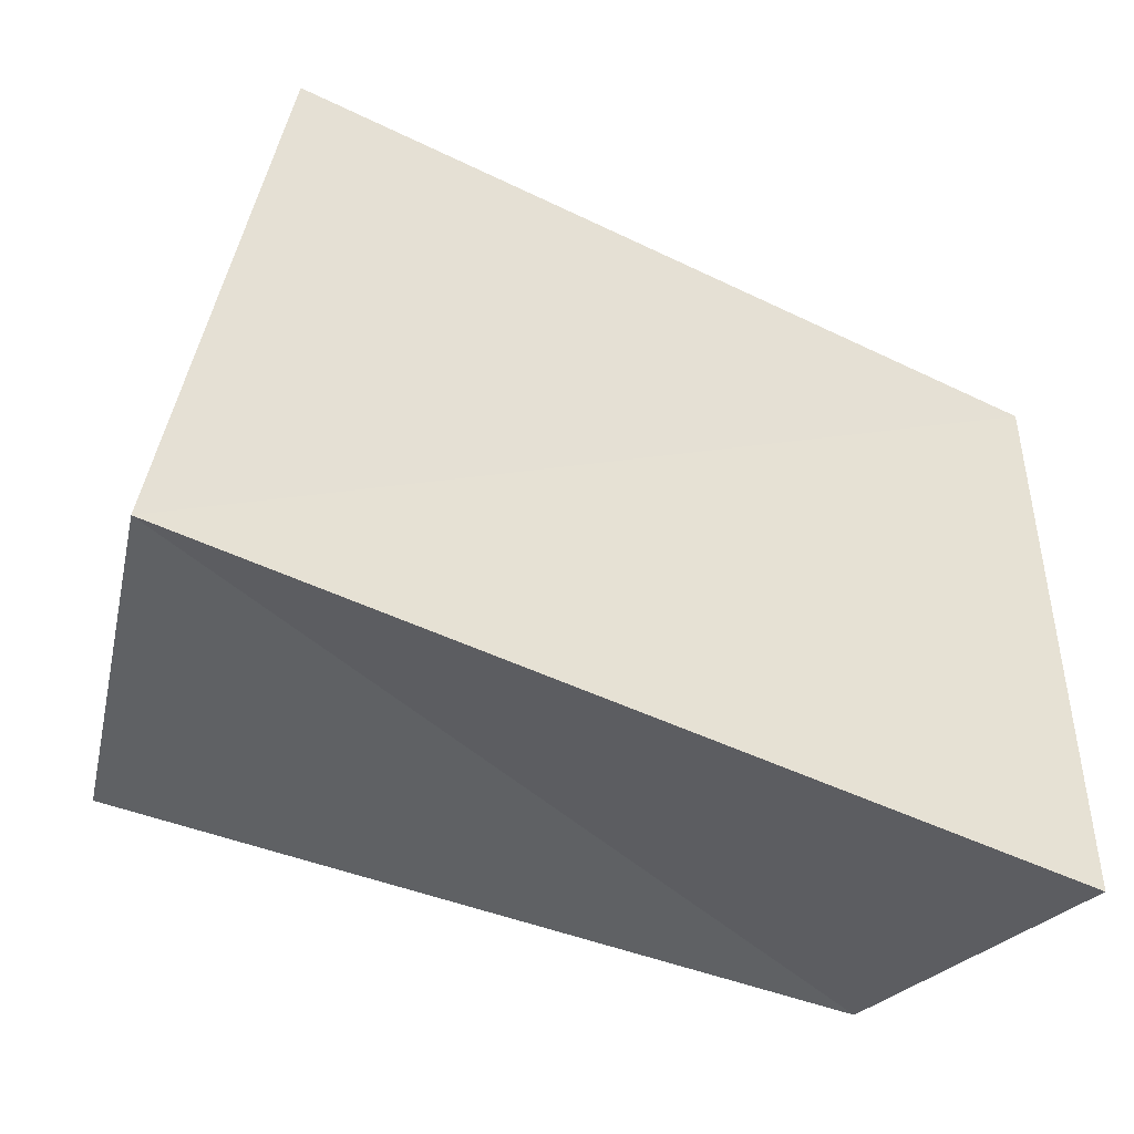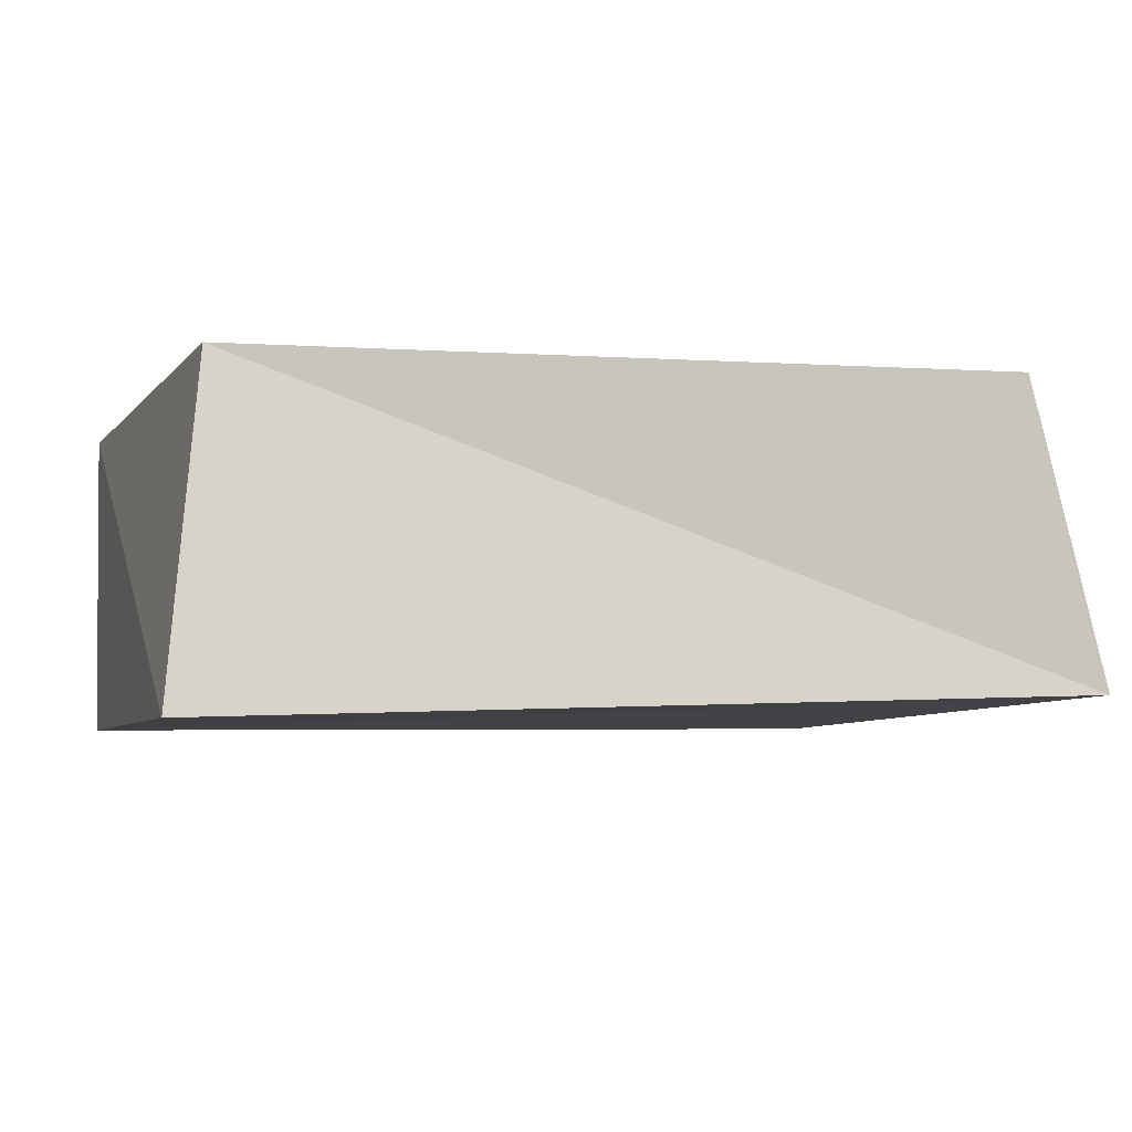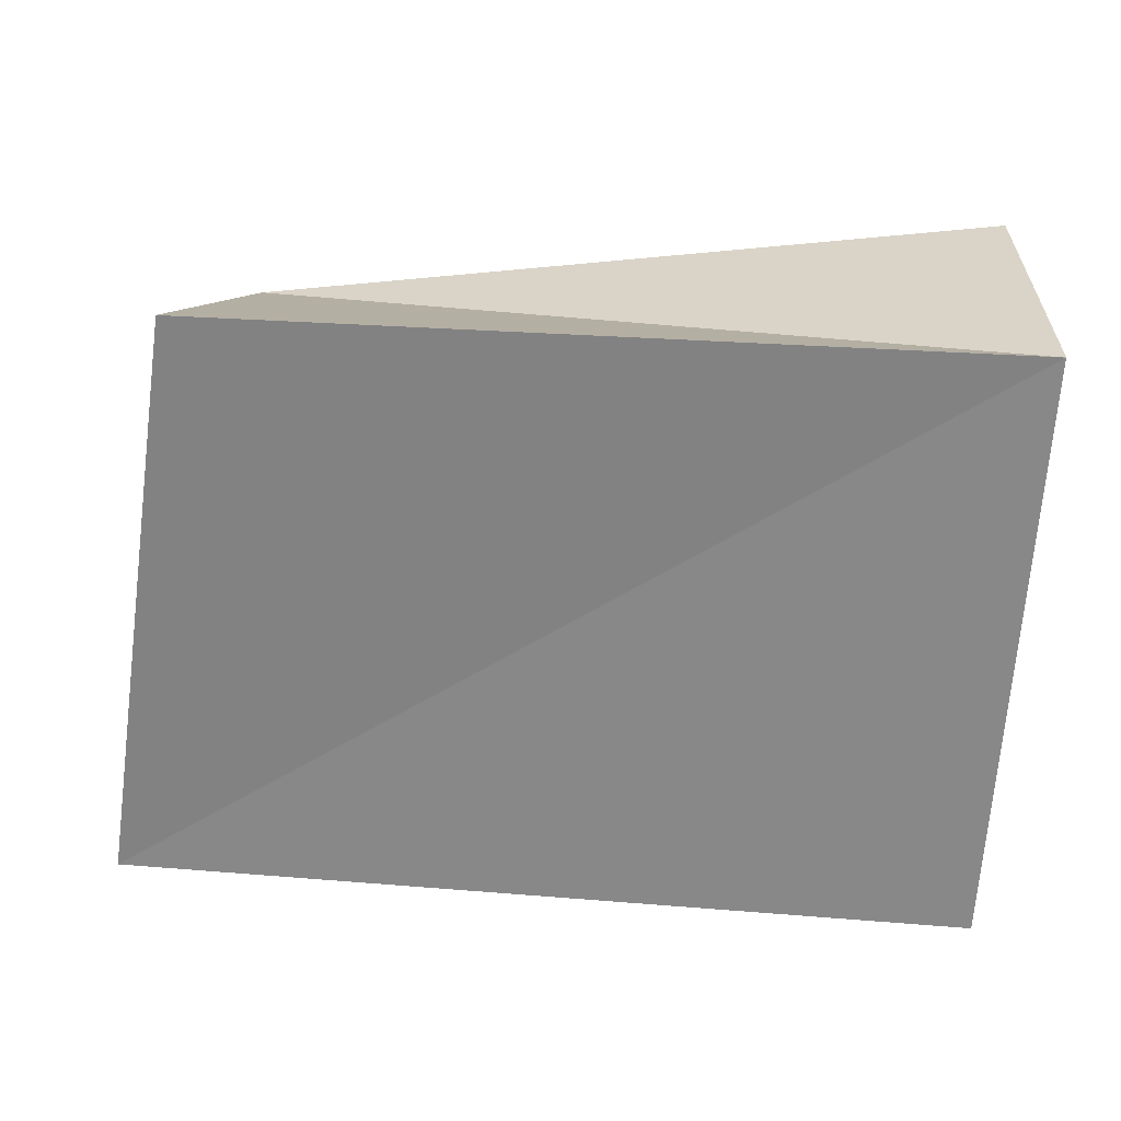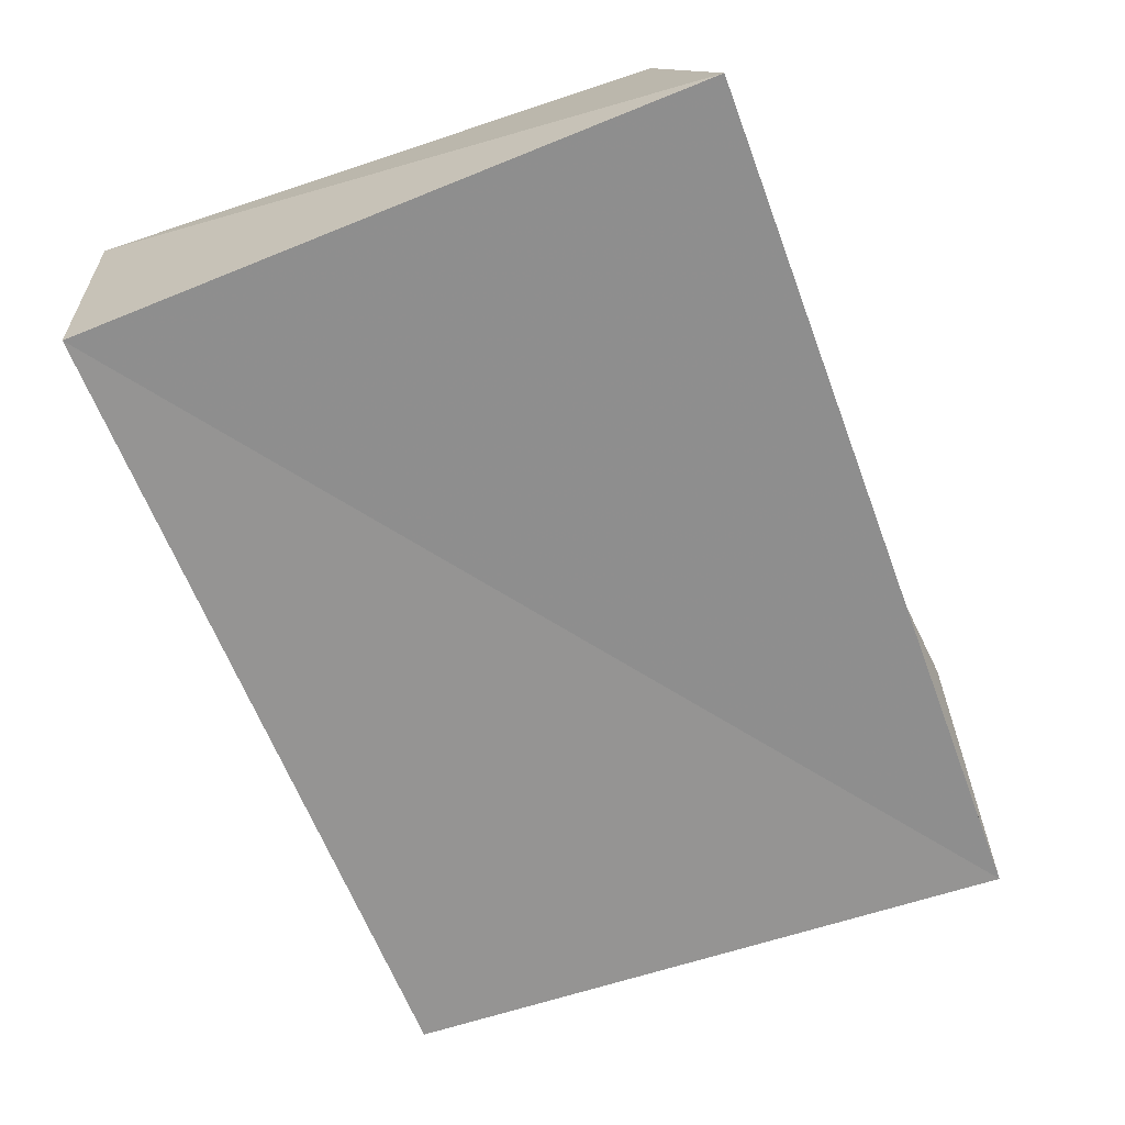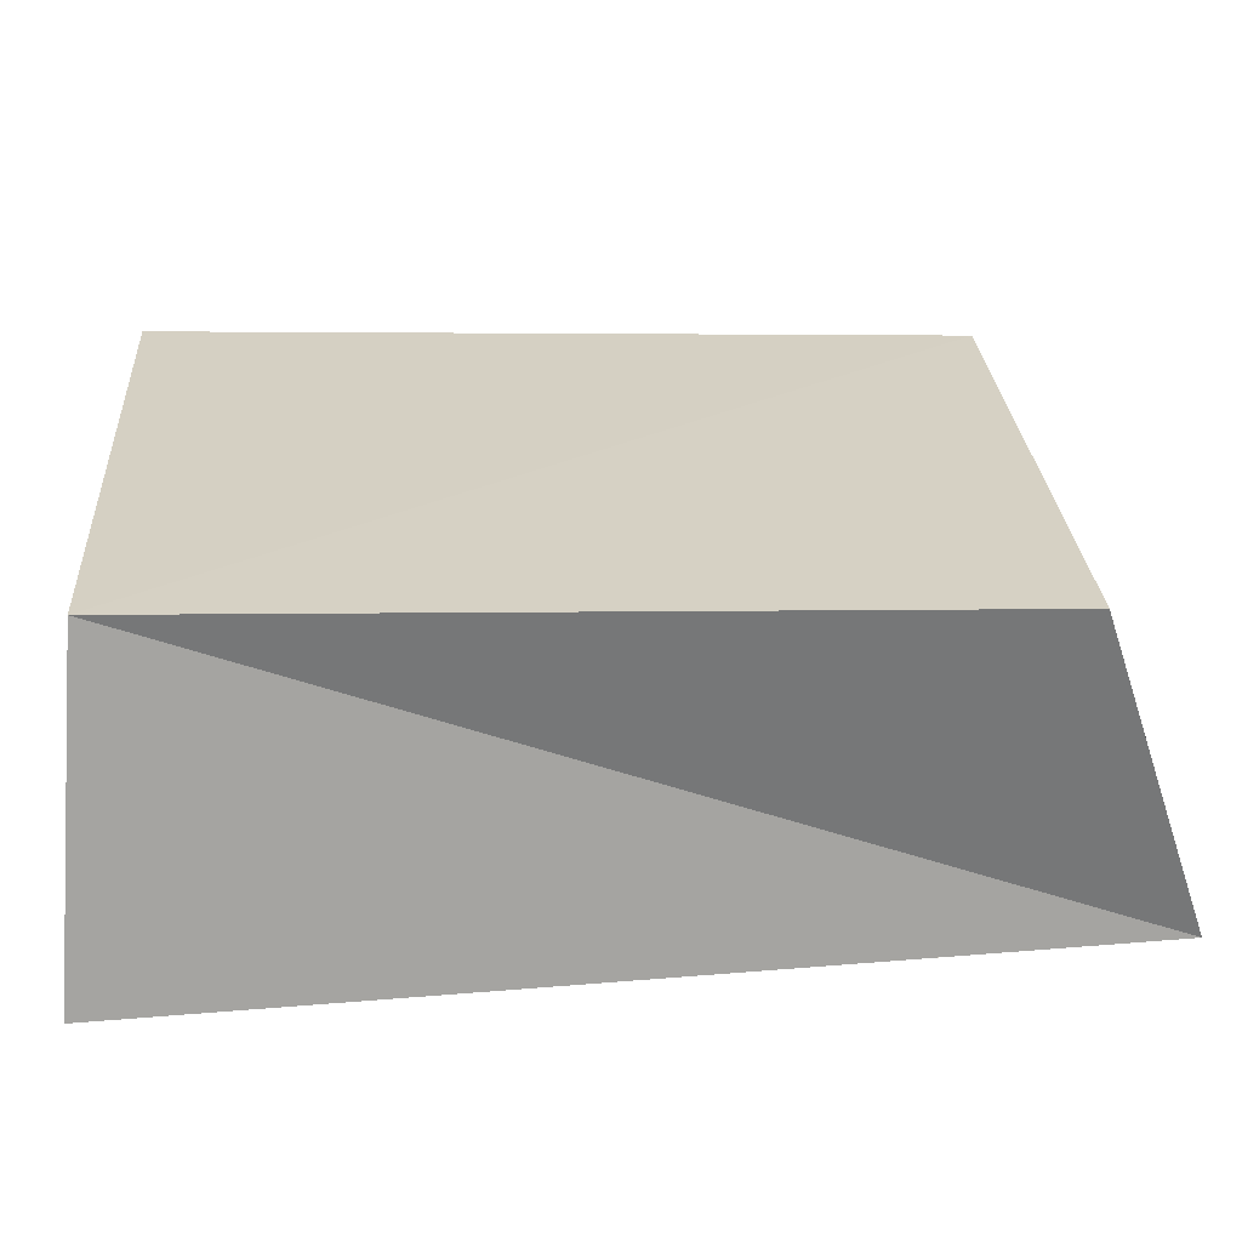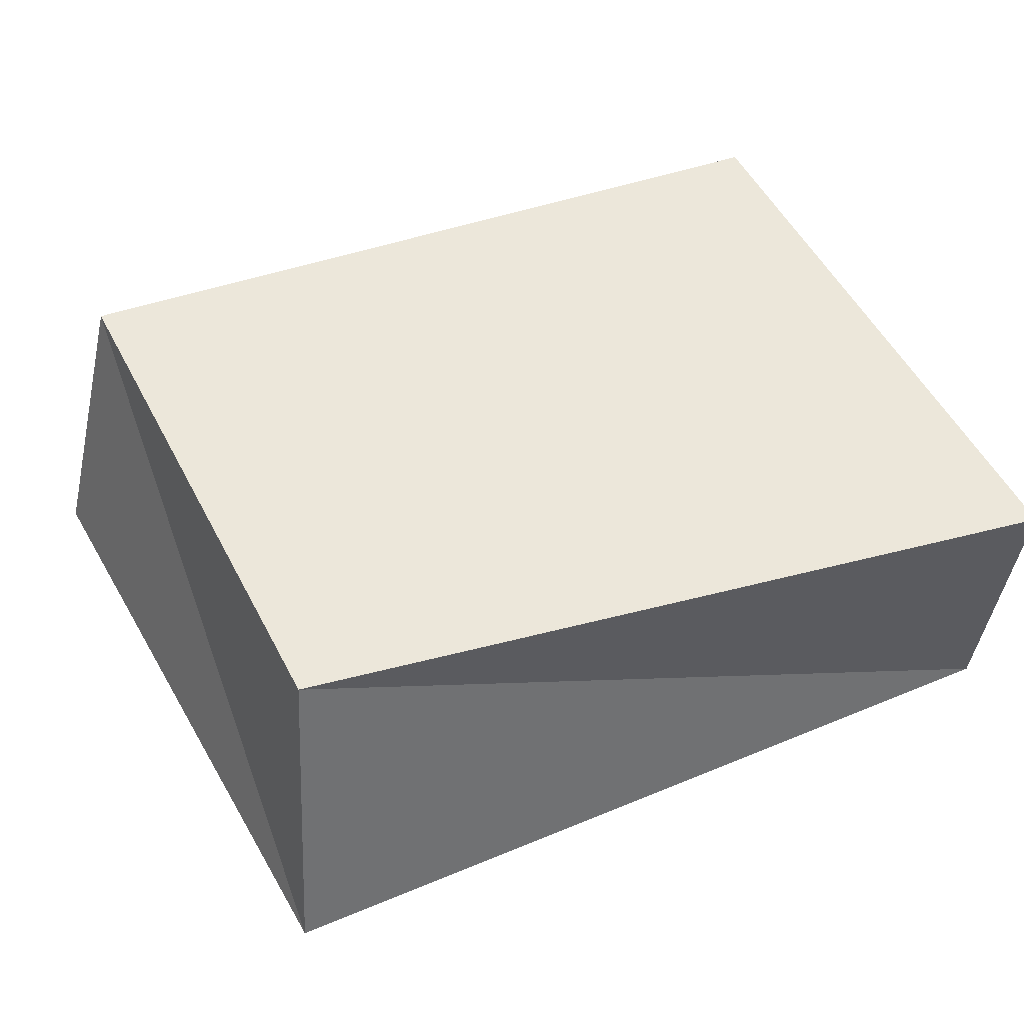
<metadata>
{"format":"obj","ext":"obj","renderer":"f3d","projection":"perspective","resolution":1024,"background":"white","views":[{"elev":-47.7,"azim":151.5,"up":"+Y"},{"elev":-3.9,"azim":-16.4,"up":"+Z"},{"elev":-64.1,"azim":177.5,"up":"+Z"},{"elev":-65.6,"azim":-67.8,"up":"+Z"},{"elev":-61.0,"azim":2.7,"up":"+Y"},{"elev":52.6,"azim":156.3,"up":"+Z"}]}
</metadata>
<code>
v 0.05476 -0.03367 -0.01479
v -0.04608 0.03832 0.01732
v -0.04133 -0.02872 0.01942
v 0.04097 0.02611 0.01786
v -0.04607 0.03544 -0.0188
v 0.04705 0.03596 -0.01878
v -0.04568 -0.03671 -0.01718
v 0.04498 -0.03491 0.01936
f 3 2 7
f 1 3 7
f 7 2 5
f 5 1 7
f 3 4 2
f 8 3 1
f 8 4 3
f 2 4 5
f 6 1 5
f 5 4 6
f 6 8 1
f 4 8 6

</code>
